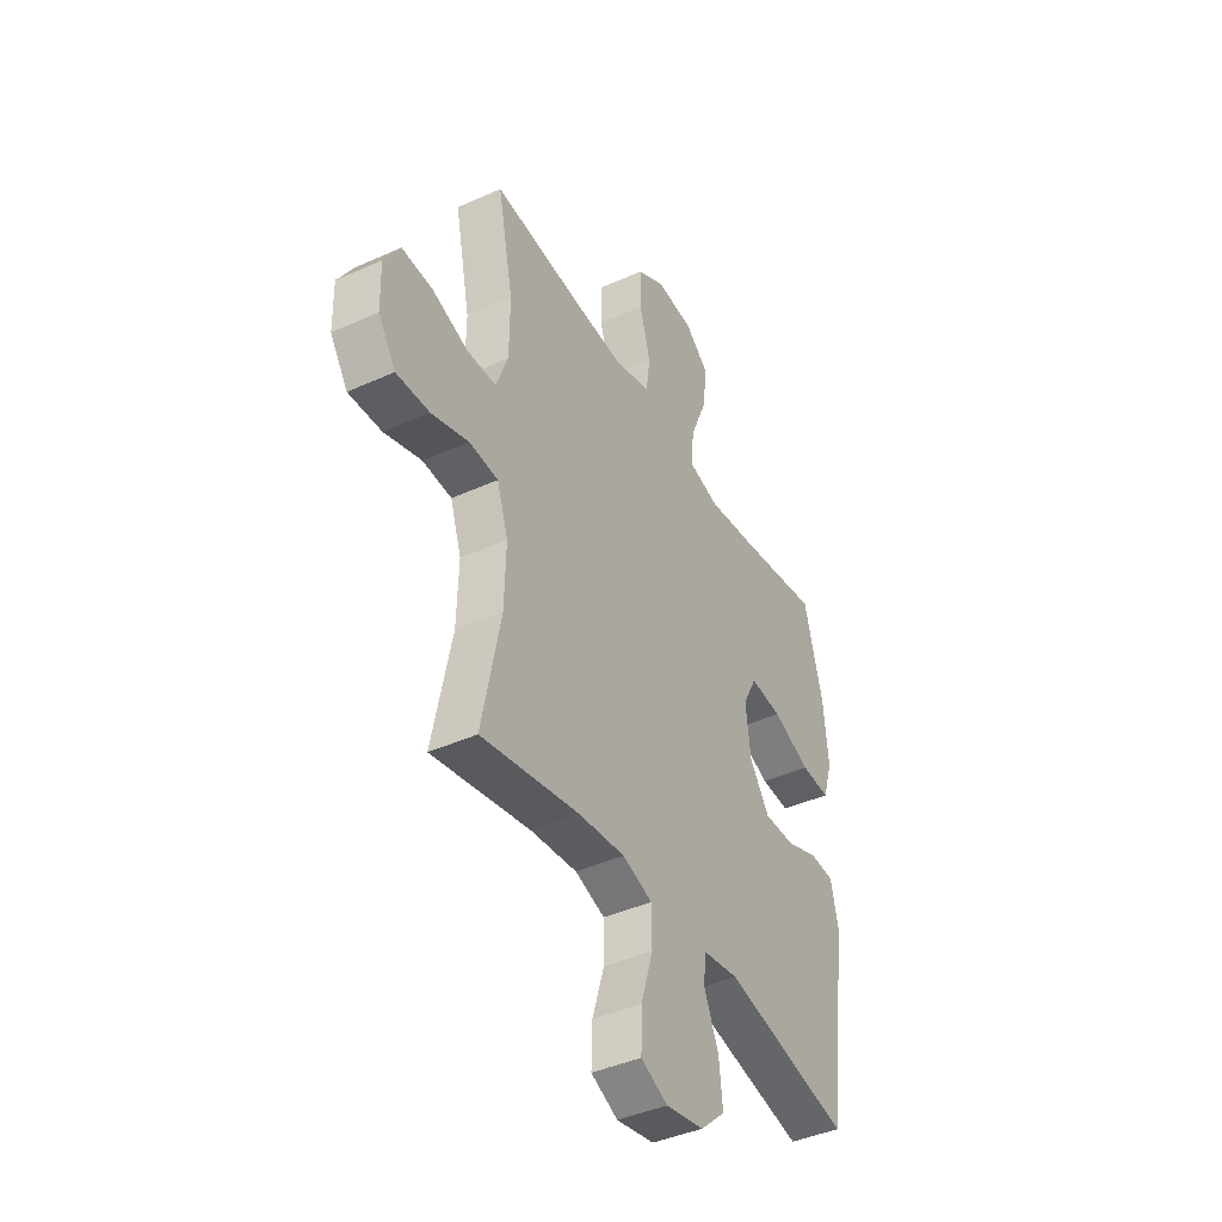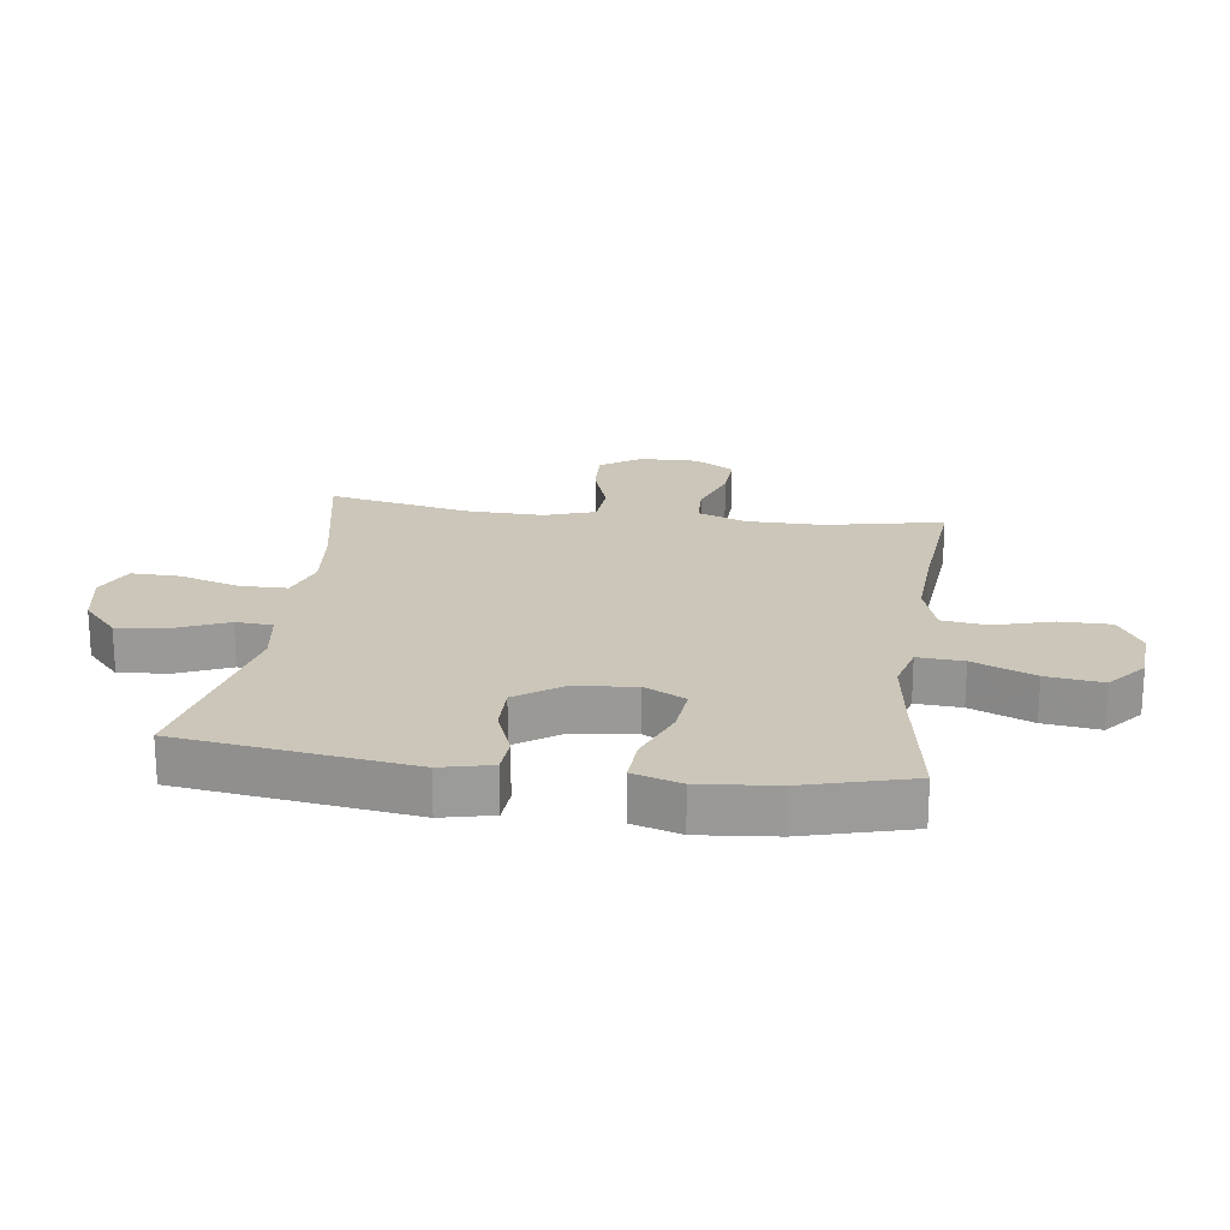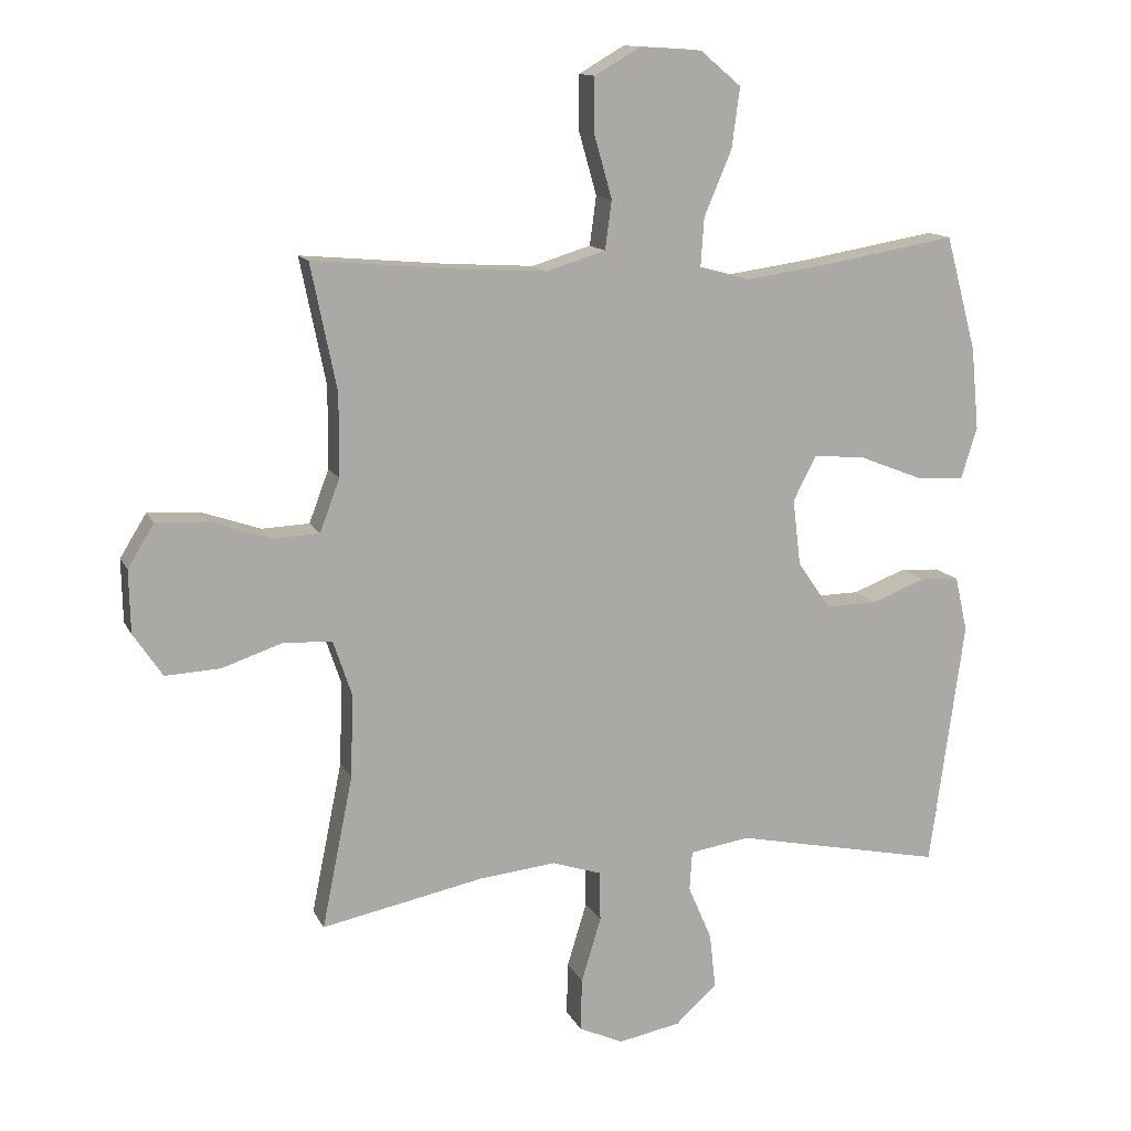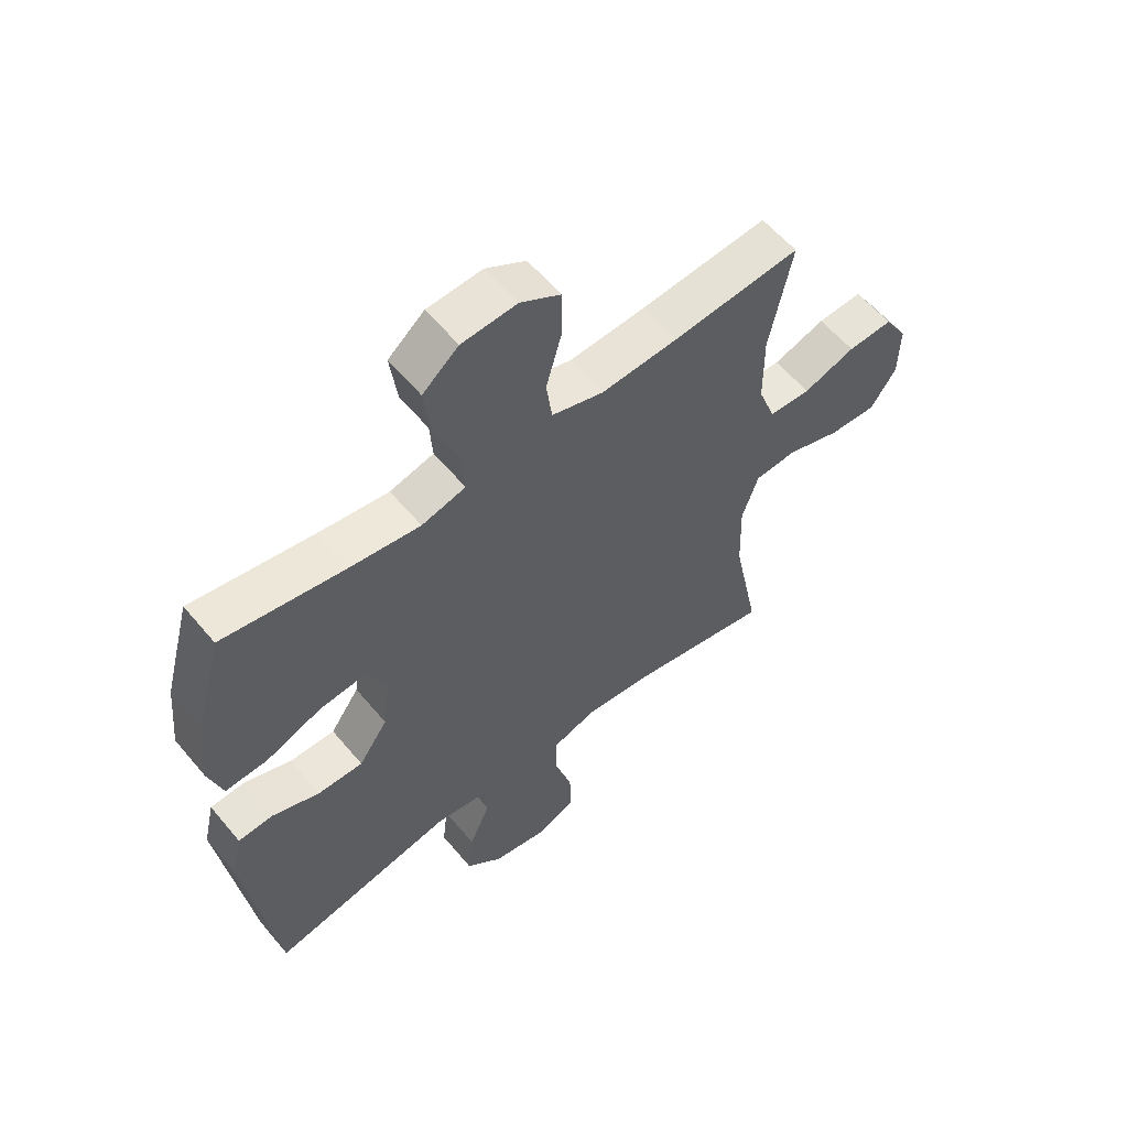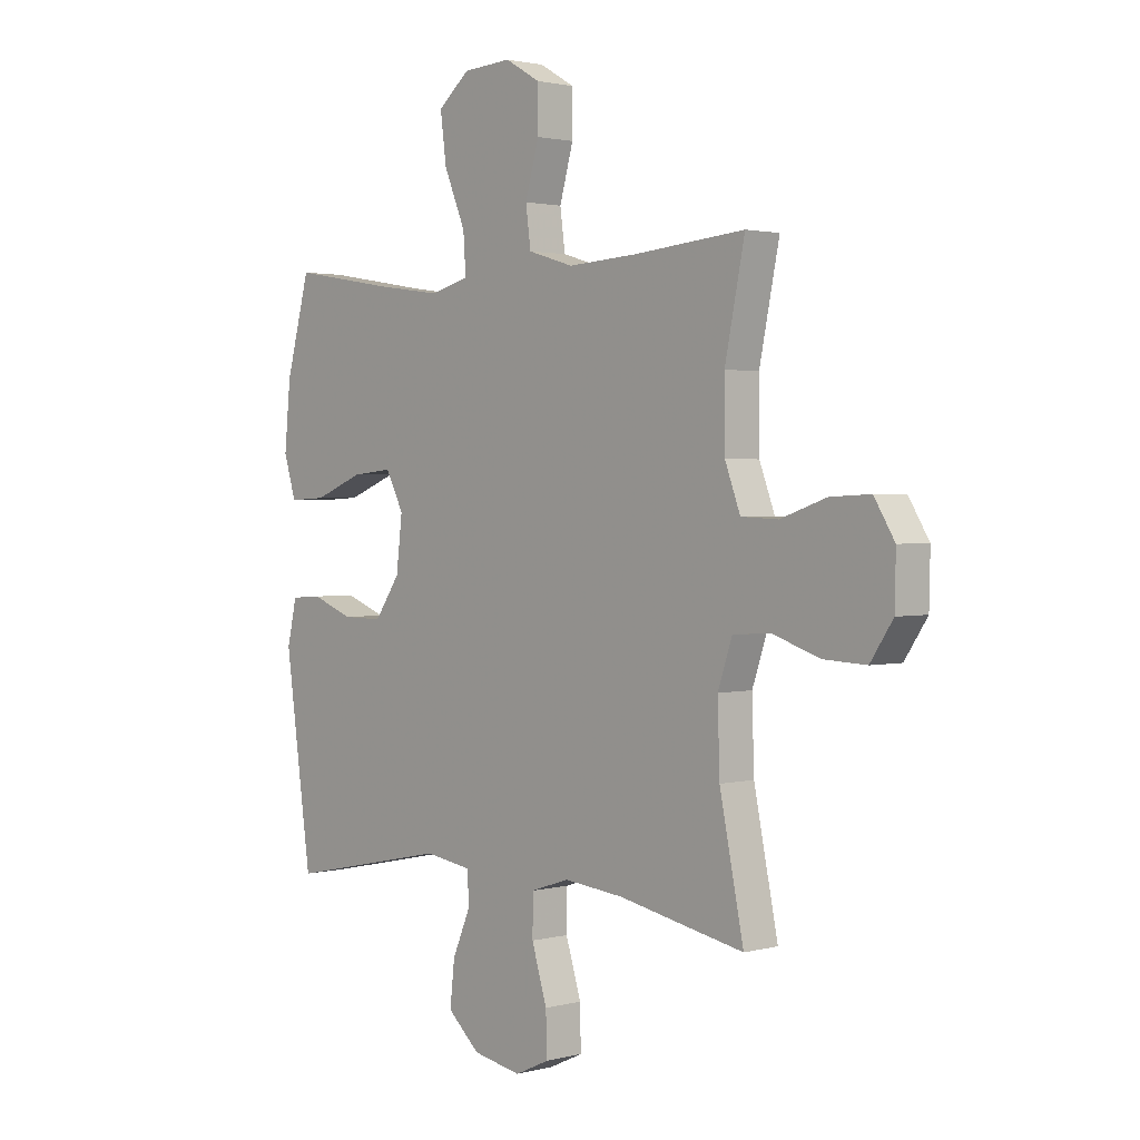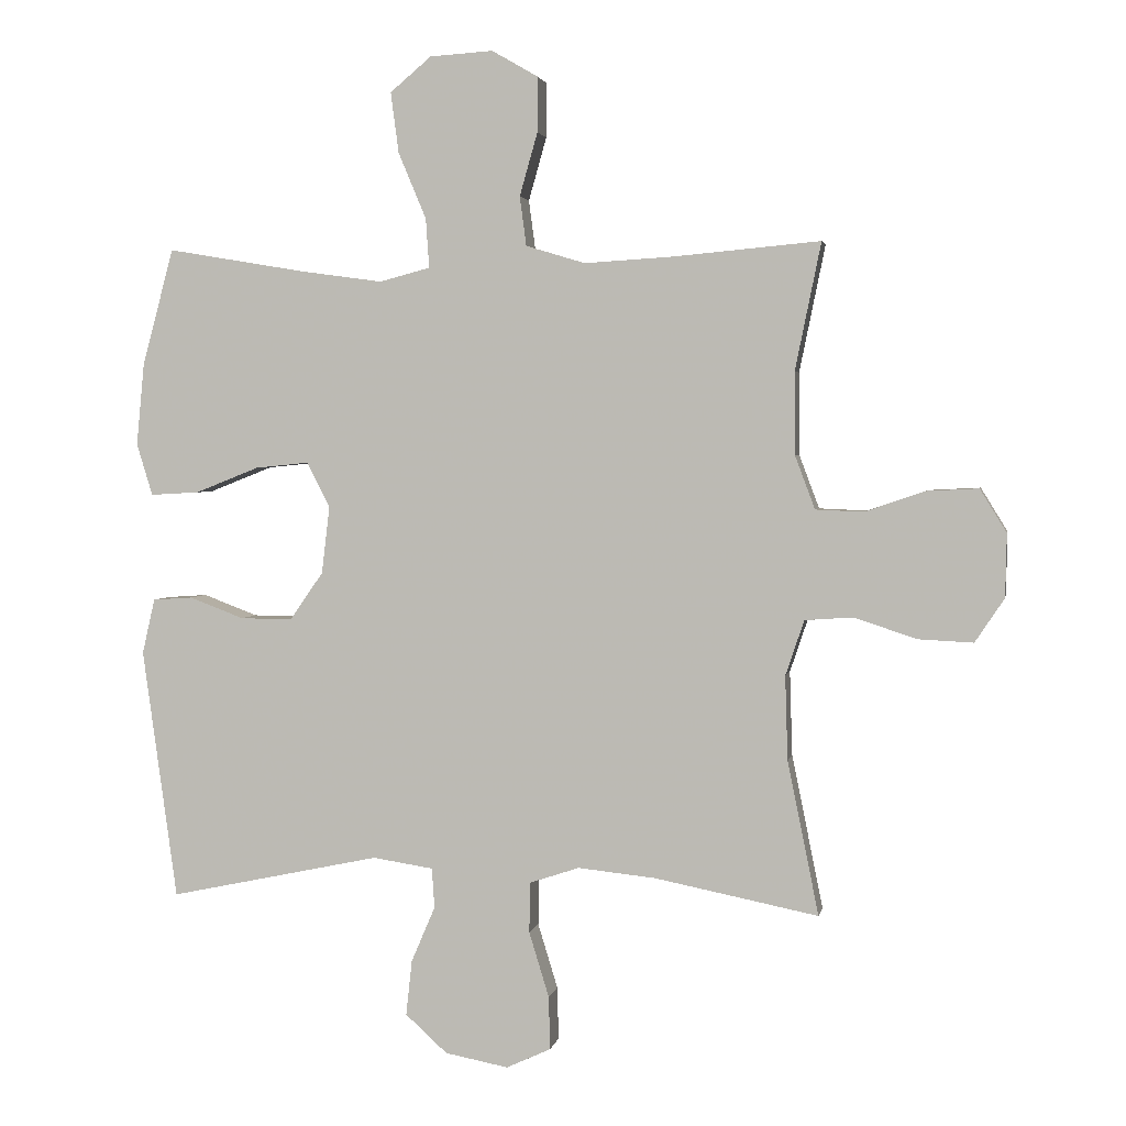
<metadata>
{"format":"obj","ext":"obj","renderer":"f3d","projection":"perspective","resolution":1024,"background":"white","views":[{"elev":-41.9,"azim":118.5,"up":"+Z"},{"elev":20.8,"azim":-82.3,"up":"+Y"},{"elev":13.2,"azim":161.8,"up":"+Z"},{"elev":58.4,"azim":-39.5,"up":"+Z"},{"elev":1.9,"azim":47.3,"up":"+Z"},{"elev":2.7,"azim":10.6,"up":"+Z"}]}
</metadata>
<code>
v 0.5 0.07 0.5
v 0.461 0.07 0.309
v 0.462 0.07 0.185
v 0.492 0.07 0.105
v 0.564 0.07 0.102
v 0.654 0.07 0.133
v 0.732 0.07 0.137
v 0.772 0.07 0.072
v 0.77 0.07 -0.023
v 0.726 0.07 -0.089
v 0.643 0.07 -0.085
v 0.55 0.07 -0.054
v 0.477 0.07 -0.059
v 0.449 0.07 -0.142
v 0.453 0.07 -0.269
v 0.5 0.07 -0.5
v 0.254 0.07 -0.451
v 0.137 0.07 -0.439
v 0.062 0.07 -0.464
v 0.061 0.07 -0.54
v 0.091 0.07 -0.638
v 0.093 0.07 -0.718
v 0.026 0.07 -0.749
v -0.069 0.07 -0.731
v -0.132 0.07 -0.674
v -0.123 0.07 -0.591
v -0.087 0.07 -0.507
v -0.091 0.07 -0.447
v -0.182 0.07 -0.433
v -0.5 0.07 -0.5
v -0.552 0.07 -0.123
v -0.533 0.07 -0.04
v -0.473 0.07 -0.036
v -0.391 0.07 -0.067
v -0.313 0.07 -0.068
v -0.263 0.07 0.004
v -0.251 0.07 0.105
v -0.286 0.07 0.173
v -0.366 0.07 0.165
v -0.462 0.07 0.127
v -0.535 0.07 0.123
v -0.559 0.07 0.201
v -0.547 0.07 0.326
v -0.5 0.07 0.5
v -0.292 0.07 0.465
v -0.169 0.07 0.448
v -0.093 0.07 0.468
v -0.098 0.07 0.542
v -0.14 0.07 0.642
v -0.152 0.07 0.733
v -0.09 0.07 0.785
v 0.005 0.07 0.791
v 0.074 0.07 0.751
v 0.074 0.07 0.668
v 0.047 0.07 0.573
v 0.057 0.07 0.499
v 0.146 0.07 0.472
v 0.279 0.07 0.48
v 0.5 0 0.5
v 0.461 0 0.309
v 0.462 0 0.185
v 0.492 0 0.105
v 0.564 0 0.102
v 0.654 0 0.133
v 0.732 0 0.137
v 0.772 0 0.072
v 0.77 0 -0.023
v 0.726 0 -0.089
v 0.643 0 -0.085
v 0.55 0 -0.054
v 0.477 0 -0.059
v 0.449 0 -0.142
v 0.453 0 -0.269
v 0.5 0 -0.5
v 0.254 0 -0.451
v 0.137 0 -0.439
v 0.062 0 -0.464
v 0.061 0 -0.54
v 0.091 0 -0.638
v 0.093 0 -0.718
v 0.026 0 -0.749
v -0.069 0 -0.731
v -0.132 0 -0.674
v -0.123 0 -0.591
v -0.087 0 -0.507
v -0.091 0 -0.447
v -0.182 0 -0.433
v -0.5 0 -0.5
v -0.552 0 -0.123
v -0.533 0 -0.04
v -0.473 0 -0.036
v -0.391 0 -0.067
v -0.313 0 -0.068
v -0.263 0 0.004
v -0.251 0 0.105
v -0.286 0 0.173
v -0.366 0 0.165
v -0.462 0 0.127
v -0.535 0 0.123
v -0.559 0 0.201
v -0.547 0 0.326
v -0.5 0 0.5
v -0.292 0 0.465
v -0.169 0 0.448
v -0.093 0 0.468
v -0.098 0 0.542
v -0.14 0 0.642
v -0.152 0 0.733
v -0.09 0 0.785
v 0.005 0 0.791
v 0.074 0 0.751
v 0.074 0 0.668
v 0.047 0 0.573
v 0.057 0 0.499
v 0.146 0 0.472
v 0.279 0 0.48
f 52 53 54 55
f 52 55 56
f 51 52 56
f 48 49 50 51
f 47 48 51 56
f 46 47 56 57
f 42 43 44 45
f 42 45 46
f 39 40 41 42
f 38 39 42 46
f 37 38 46 57
f 31 32 33 34
f 29 30 31 34
f 28 29 34 35
f 24 25 26 27
f 24 27 28
f 23 24 28
f 20 21 22 23
f 19 20 23 28
f 18 19 28 35
f 15 16 17
f 14 15 17 18
f 13 14 18 35
f 9 10 11 12
f 5 6 7 8
f 4 5 8 9
f 58 1 2
f 58 2 3
f 36 37 57 58
f 36 58 3 4
f 12 13 35 36
f 4 9 12 36
f 113 112 111 110
f 114 113 110
f 114 110 109
f 109 108 107 106
f 114 109 106 105
f 115 114 105 104
f 103 102 101 100
f 104 103 100
f 100 99 98 97
f 104 100 97 96
f 115 104 96 95
f 92 91 90 89
f 92 89 88 87
f 93 92 87 86
f 85 84 83 82
f 86 85 82
f 86 82 81
f 81 80 79 78
f 86 81 78 77
f 93 86 77 76
f 75 74 73
f 76 75 73 72
f 93 76 72 71
f 70 69 68 67
f 66 65 64 63
f 67 66 63 62
f 60 59 116
f 61 60 116
f 116 115 95 94
f 62 61 116 94
f 94 93 71 70
f 94 70 67 62
f 1 59 60 2
f 2 60 61 3
f 3 61 62 4
f 4 62 63 5
f 5 63 64 6
f 6 64 65 7
f 7 65 66 8
f 8 66 67 9
f 9 67 68 10
f 10 68 69 11
f 11 69 70 12
f 12 70 71 13
f 13 71 72 14
f 14 72 73 15
f 15 73 74 16
f 16 74 75 17
f 17 75 76 18
f 18 76 77 19
f 19 77 78 20
f 20 78 79 21
f 21 79 80 22
f 22 80 81 23
f 23 81 82 24
f 24 82 83 25
f 25 83 84 26
f 26 84 85 27
f 27 85 86 28
f 28 86 87 29
f 29 87 88 30
f 30 88 89 31
f 31 89 90 32
f 32 90 91 33
f 33 91 92 34
f 34 92 93 35
f 35 93 94 36
f 36 94 95 37
f 37 95 96 38
f 38 96 97 39
f 39 97 98 40
f 40 98 99 41
f 41 99 100 42
f 42 100 101 43
f 43 101 102 44
f 44 102 103 45
f 45 103 104 46
f 46 104 105 47
f 47 105 106 48
f 48 106 107 49
f 49 107 108 50
f 50 108 109 51
f 51 109 110 52
f 52 110 111 53
f 53 111 112 54
f 54 112 113 55
f 55 113 114 56
f 56 114 115 57
f 57 115 116 58
f 58 116 59 1

</code>
